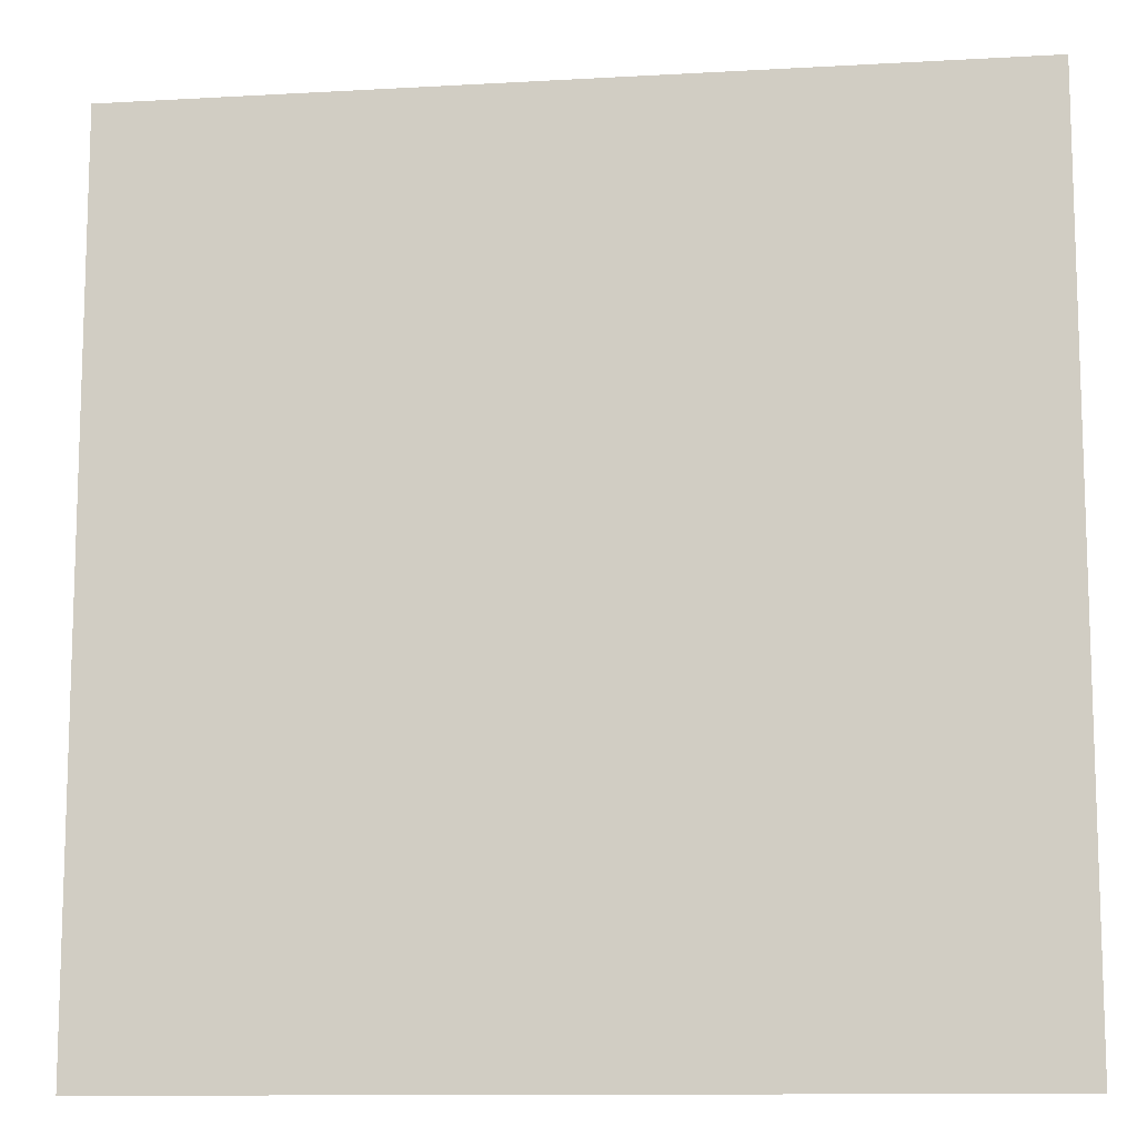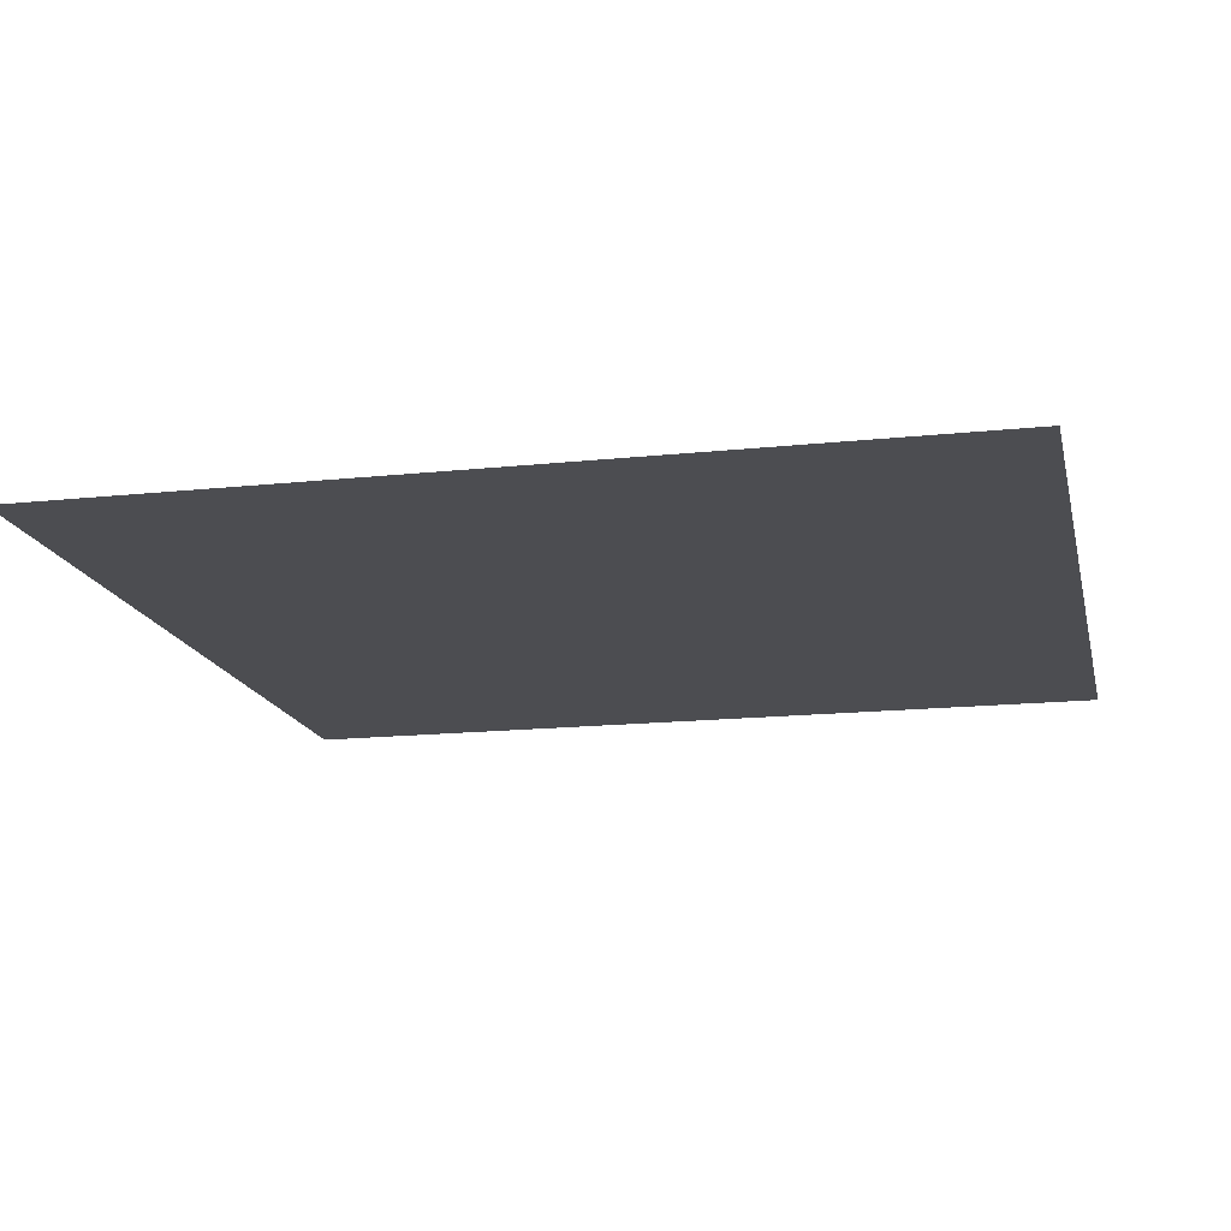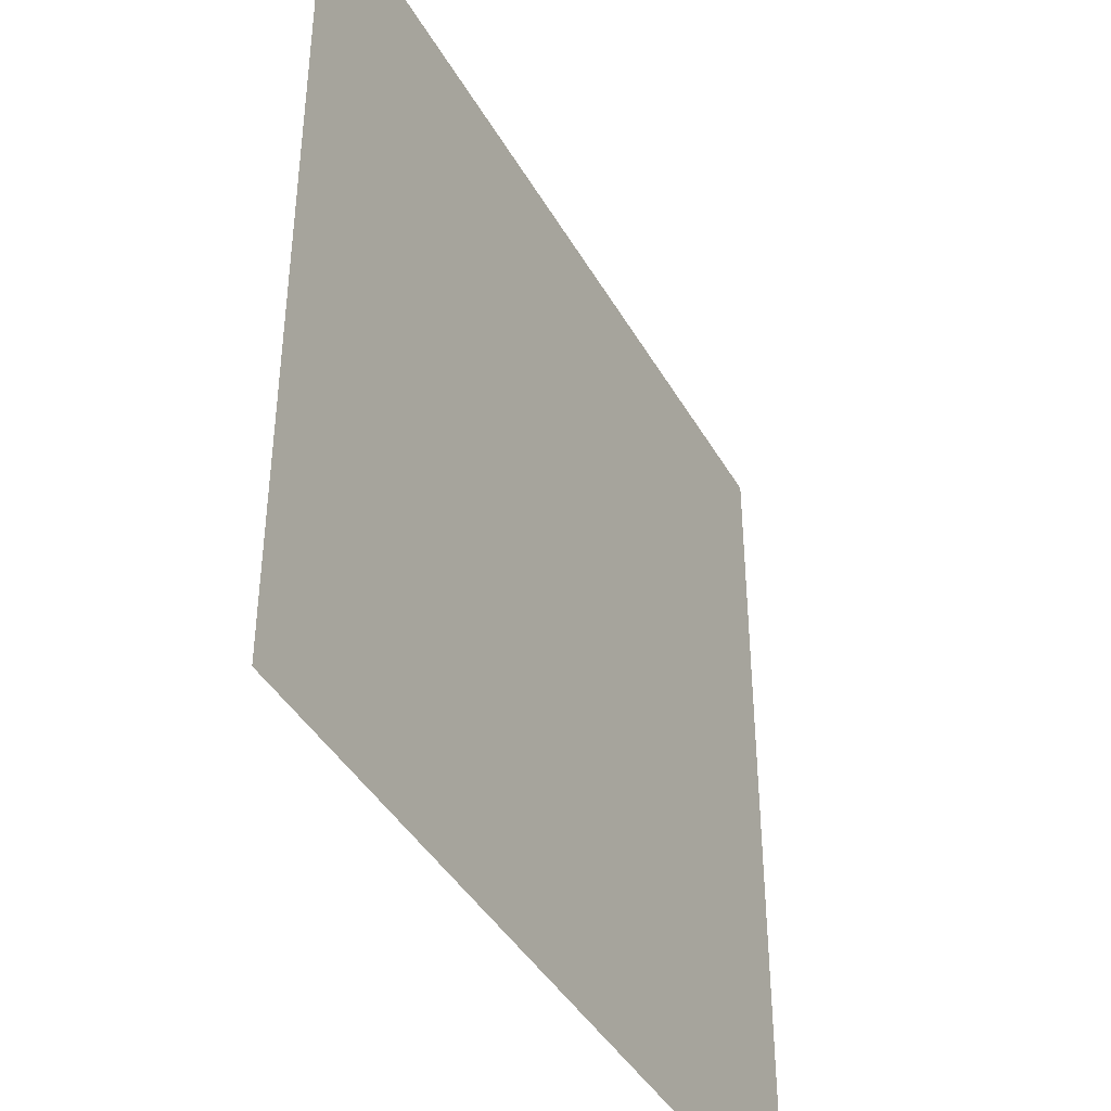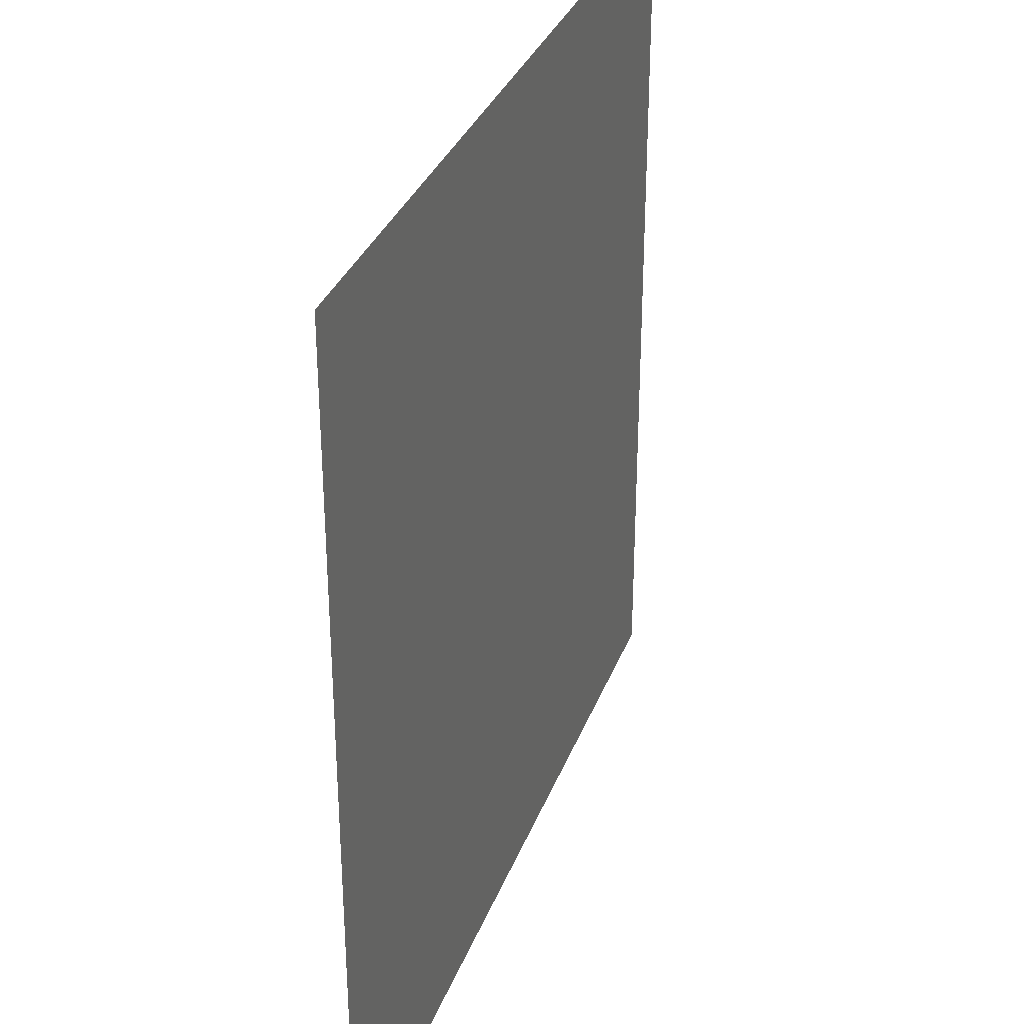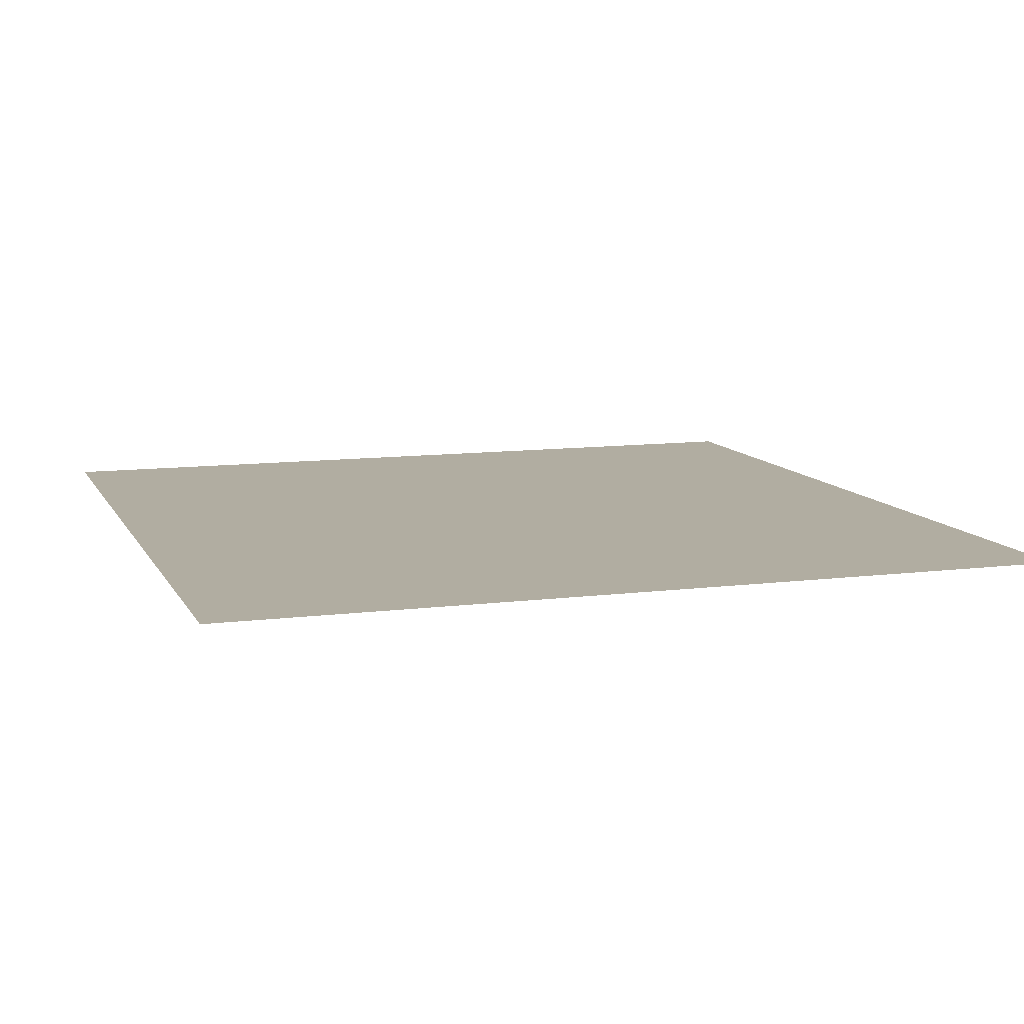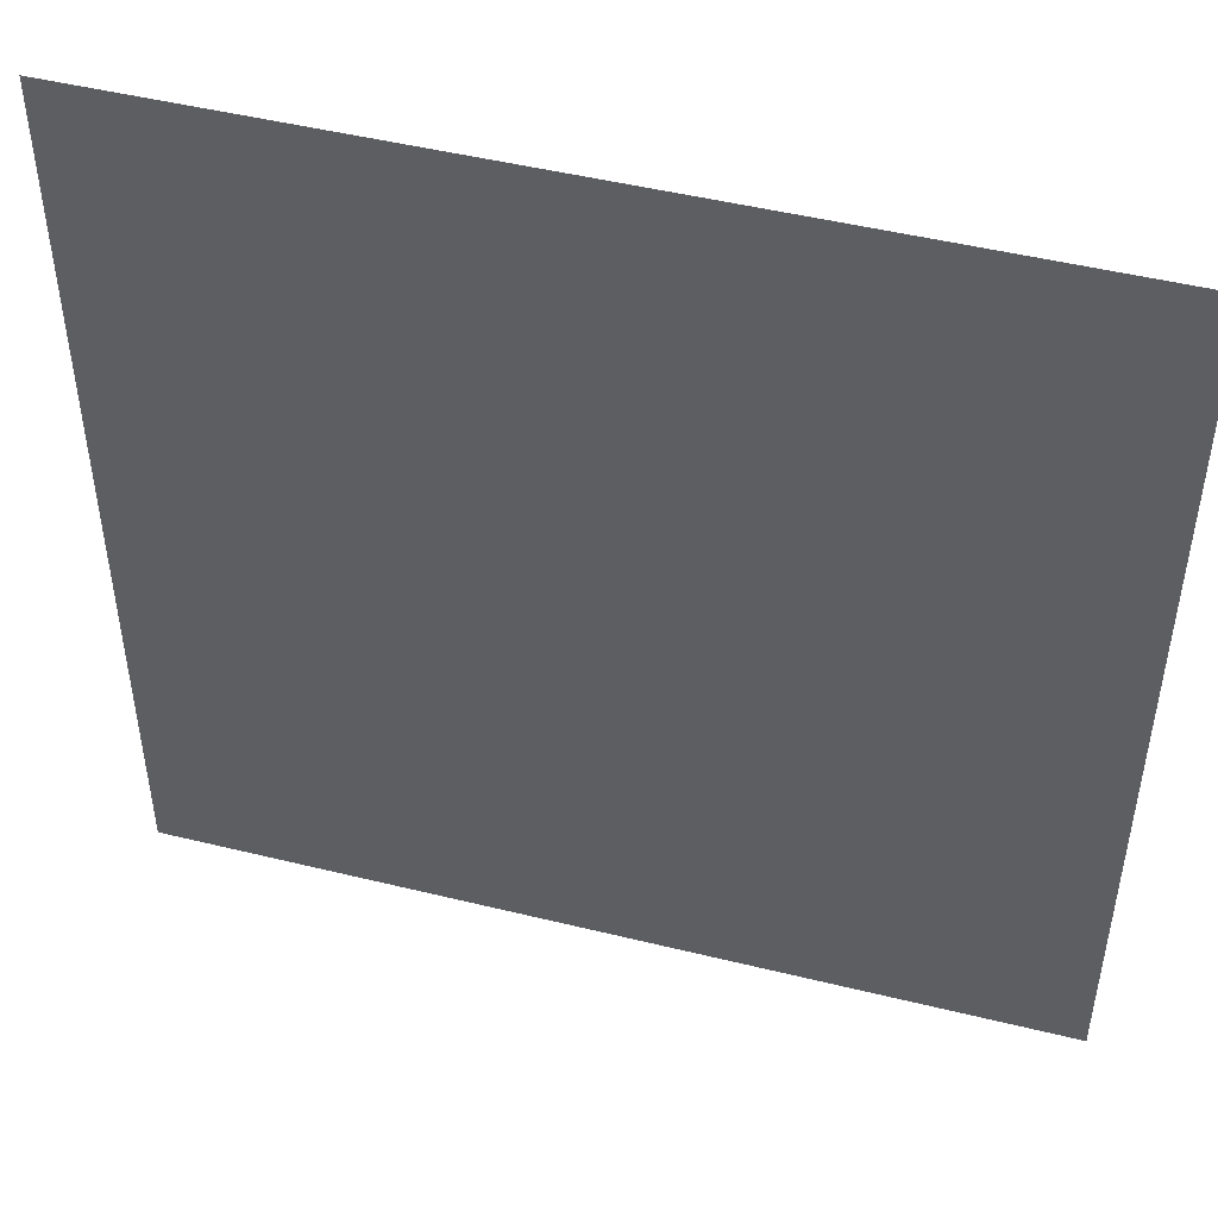
<metadata>
{"format":"obj","ext":"obj","renderer":"f3d","projection":"perspective","resolution":1024,"background":"white","views":[{"elev":-11.5,"azim":-172.2,"up":"+Z"},{"elev":-16.1,"azim":-77.6,"up":"+Y"},{"elev":-41.6,"azim":117.4,"up":"+Z"},{"elev":33.1,"azim":108.9,"up":"+Z"},{"elev":10.4,"azim":162.0,"up":"+Y"},{"elev":48.2,"azim":15.4,"up":"+Z"}]}
</metadata>
<code>
v -464.9 -0.01058 -476.4
v -464.9 -0.01061 480.2
v 479.7 -0.01058 -476.4
v 479.7 -0.01061 480.2
o plane
g plane
f 1 2 4
f 4 3 1

</code>
